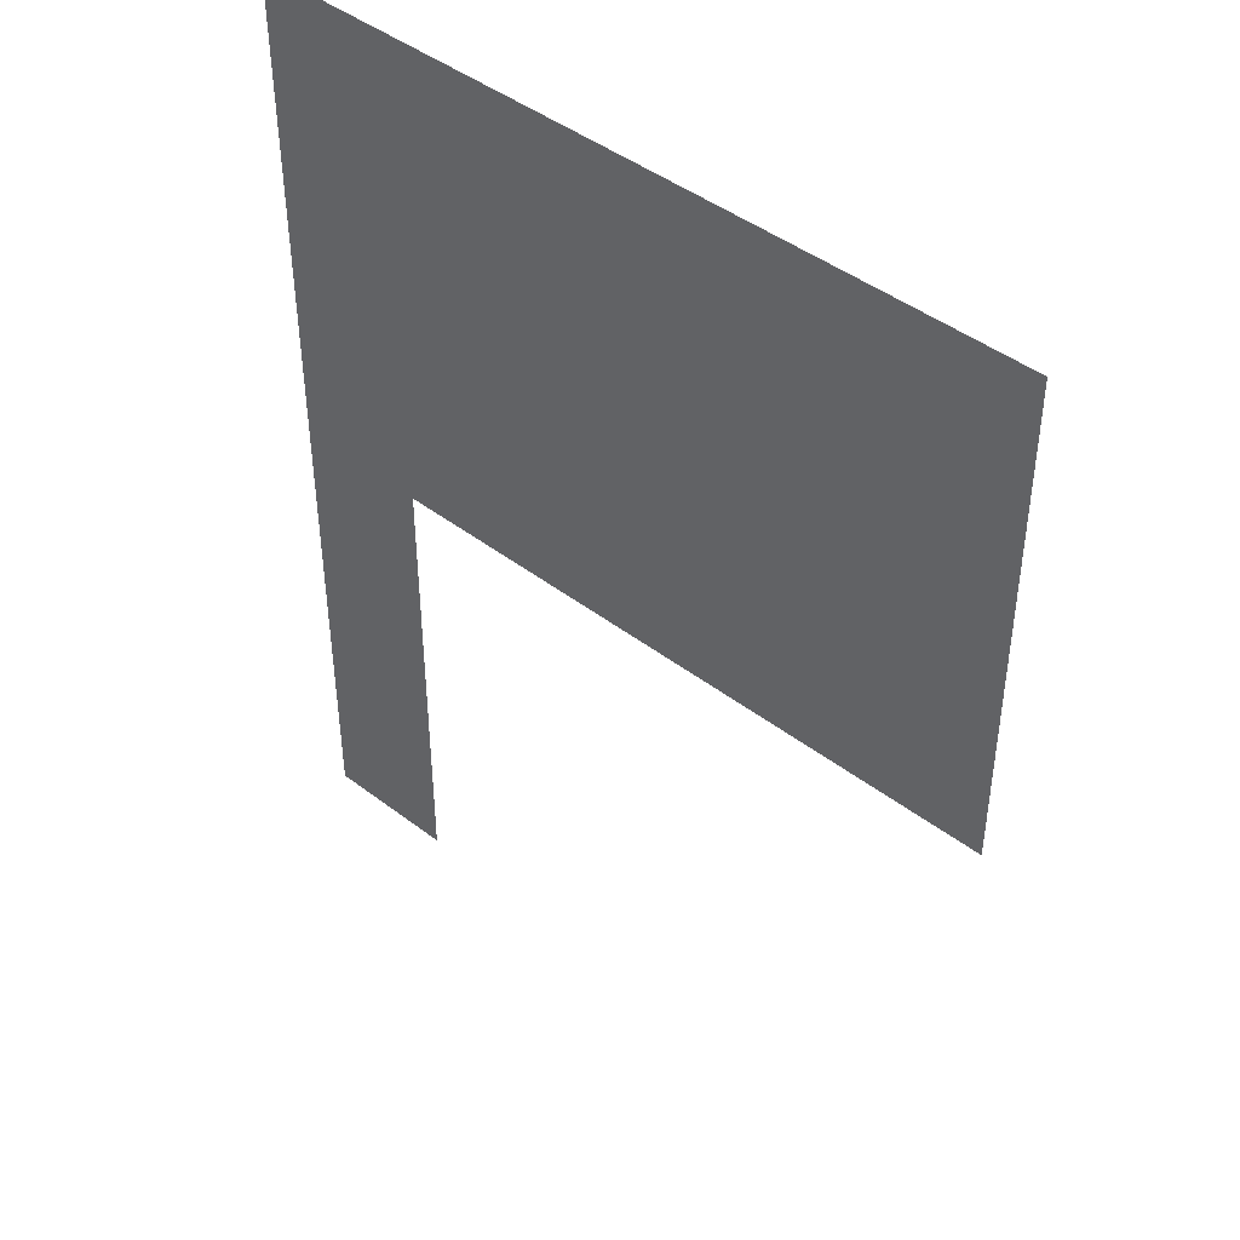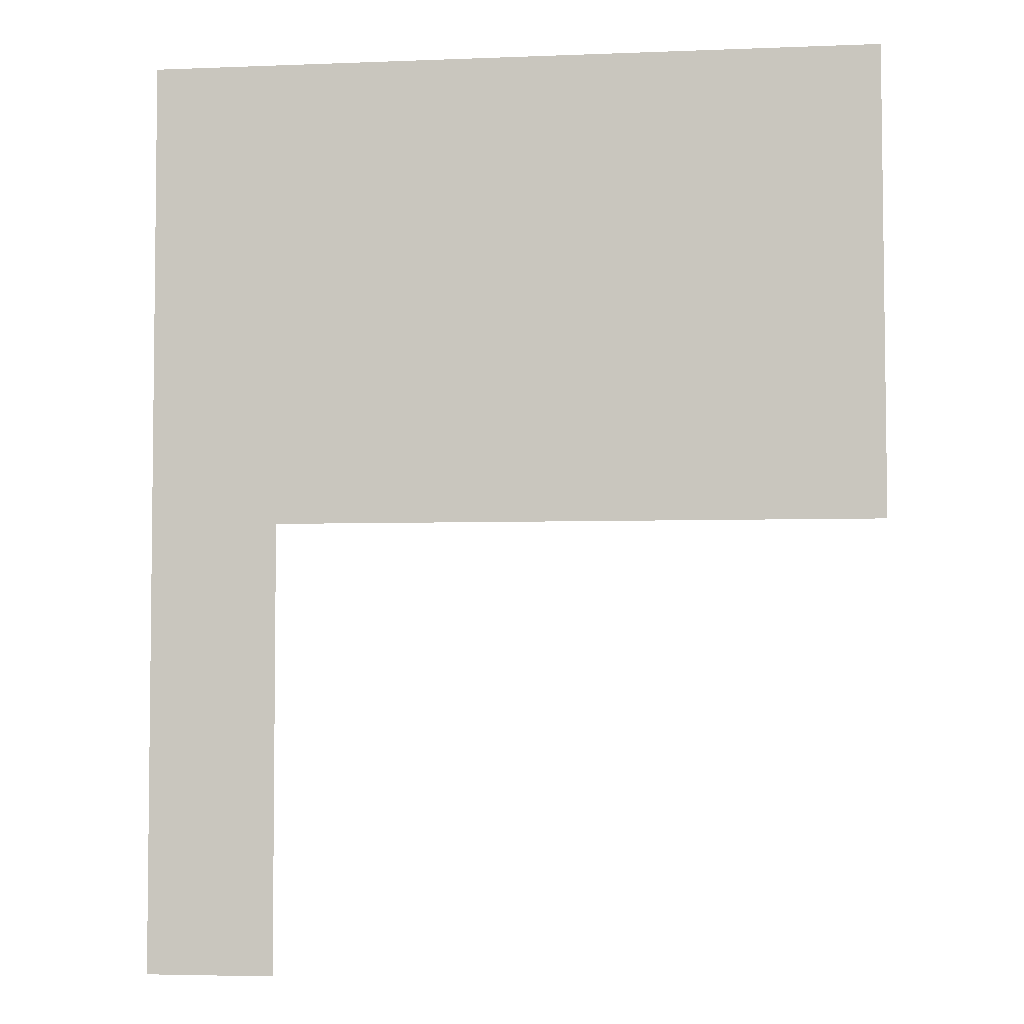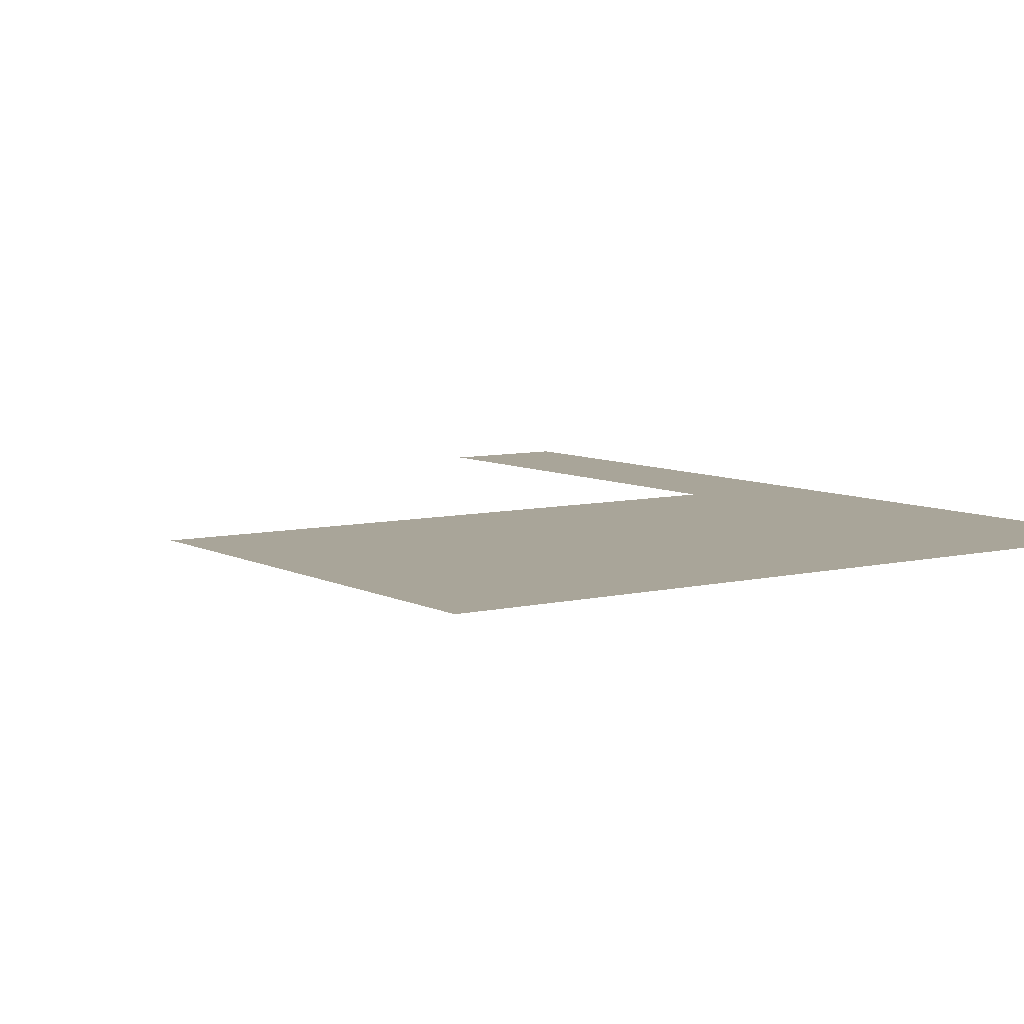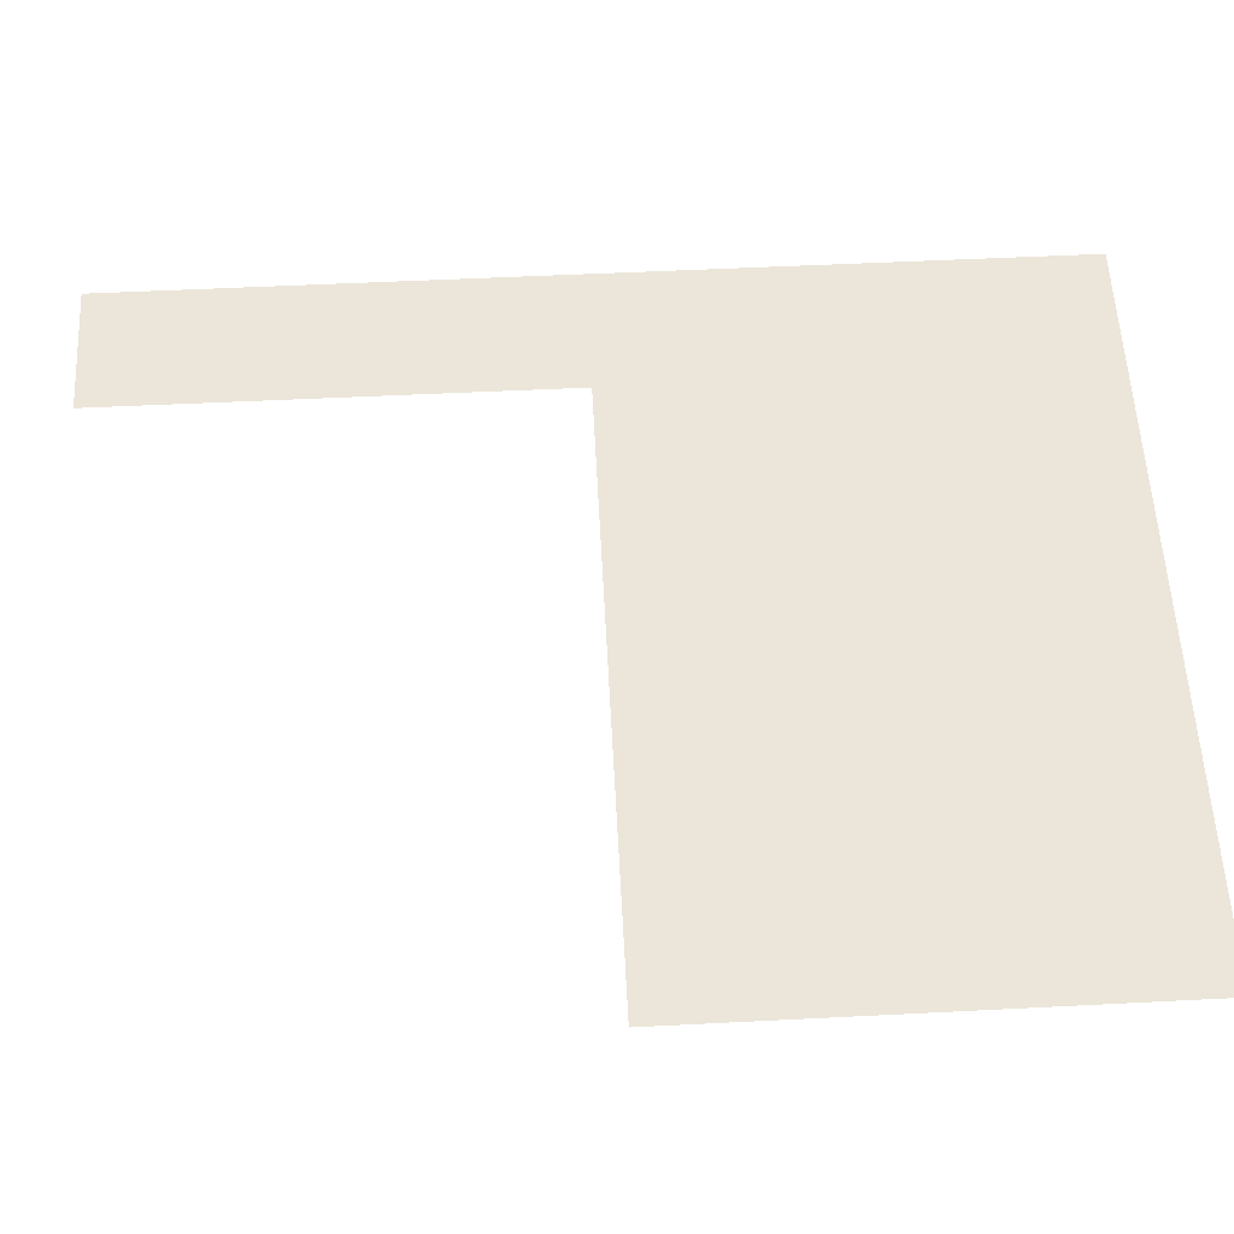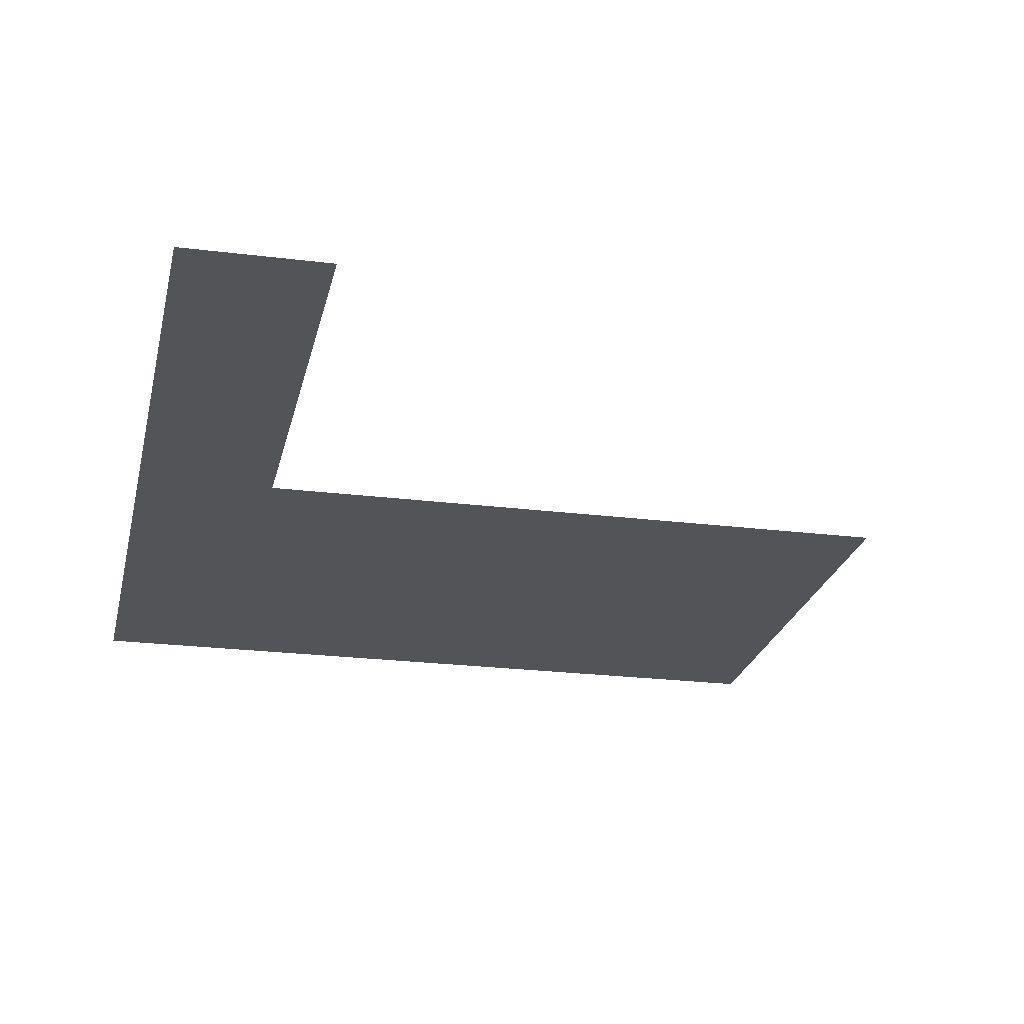
<metadata>
{"format":"obj","ext":"obj","renderer":"f3d","projection":"perspective","resolution":1024,"background":"white","views":[{"elev":44.6,"azim":-138.3,"up":"+Z"},{"elev":-4.2,"azim":-172.5,"up":"+Z"},{"elev":7.4,"azim":-34.5,"up":"+Y"},{"elev":56.9,"azim":-92.9,"up":"+Y"},{"elev":-23.2,"azim":168.0,"up":"+Y"}]}
</metadata>
<code>
o area_Cafe_Curve.011
v -0.2989 0.001079 0.2411
v -0.1606 0.001079 0.2411
v -0.1606 0.001079 0.0681
v -0.1848 0.001079 0.0681
v -0.1848 0.001079 0.1527
v -0.2991 0.001079 0.1527
f 5 3 4
f 5 2 3
f 1 5 6
f 1 2 5

</code>
